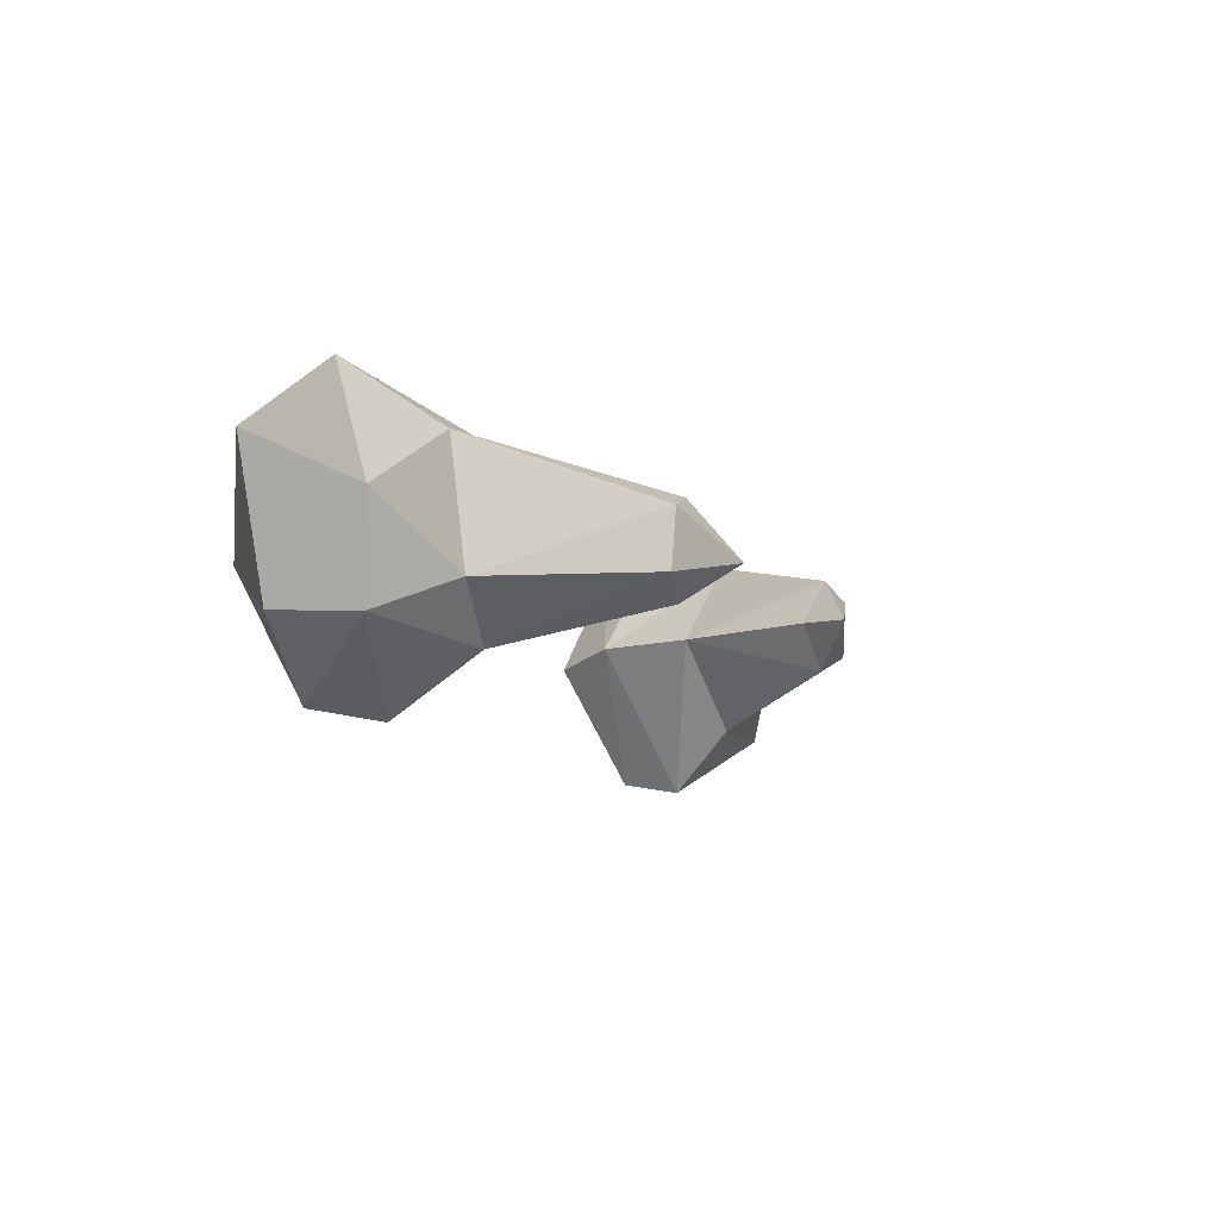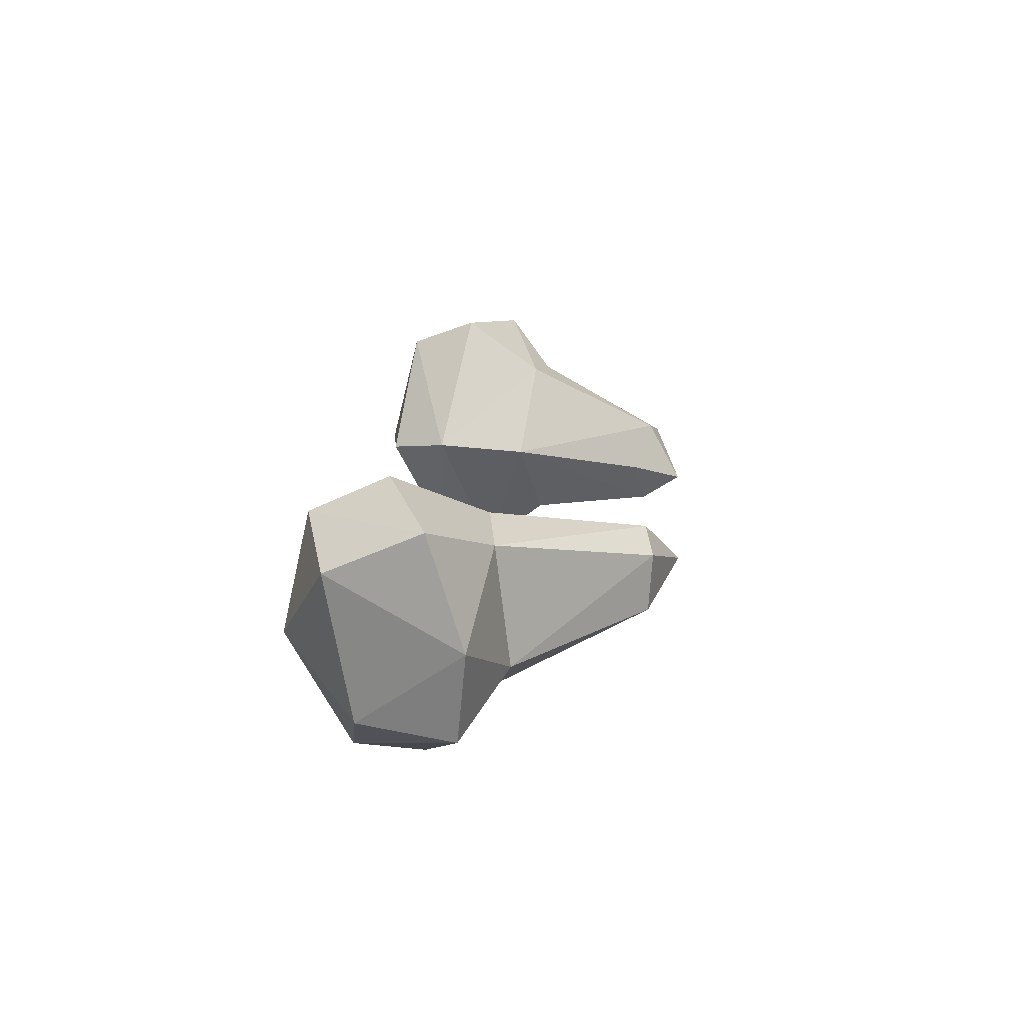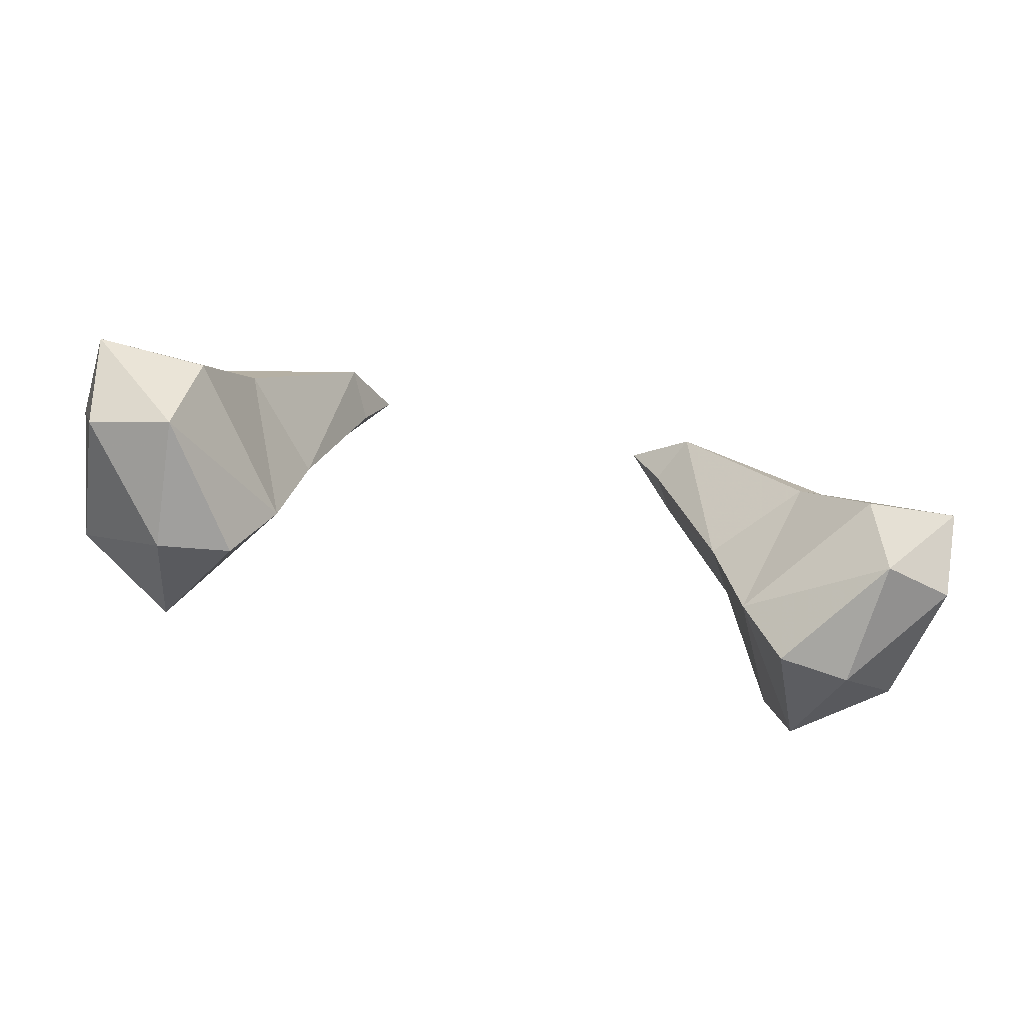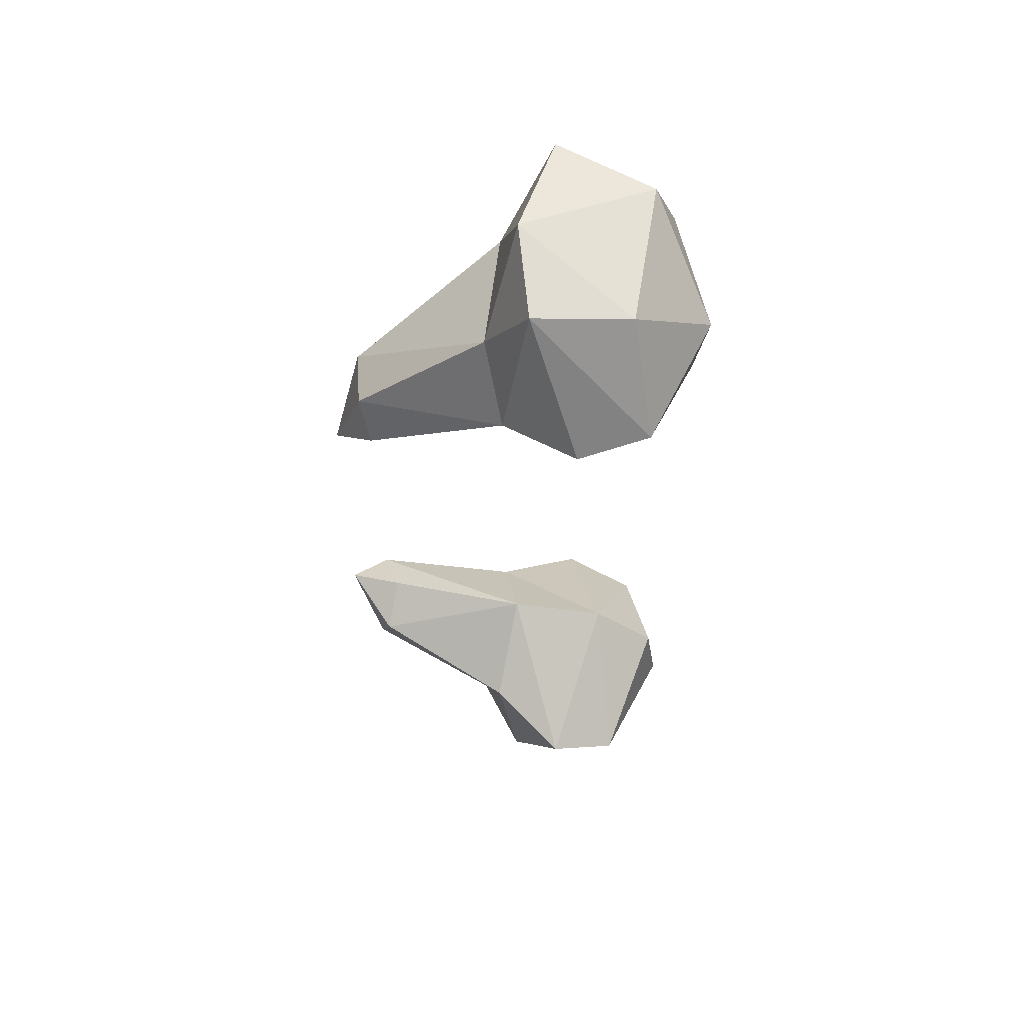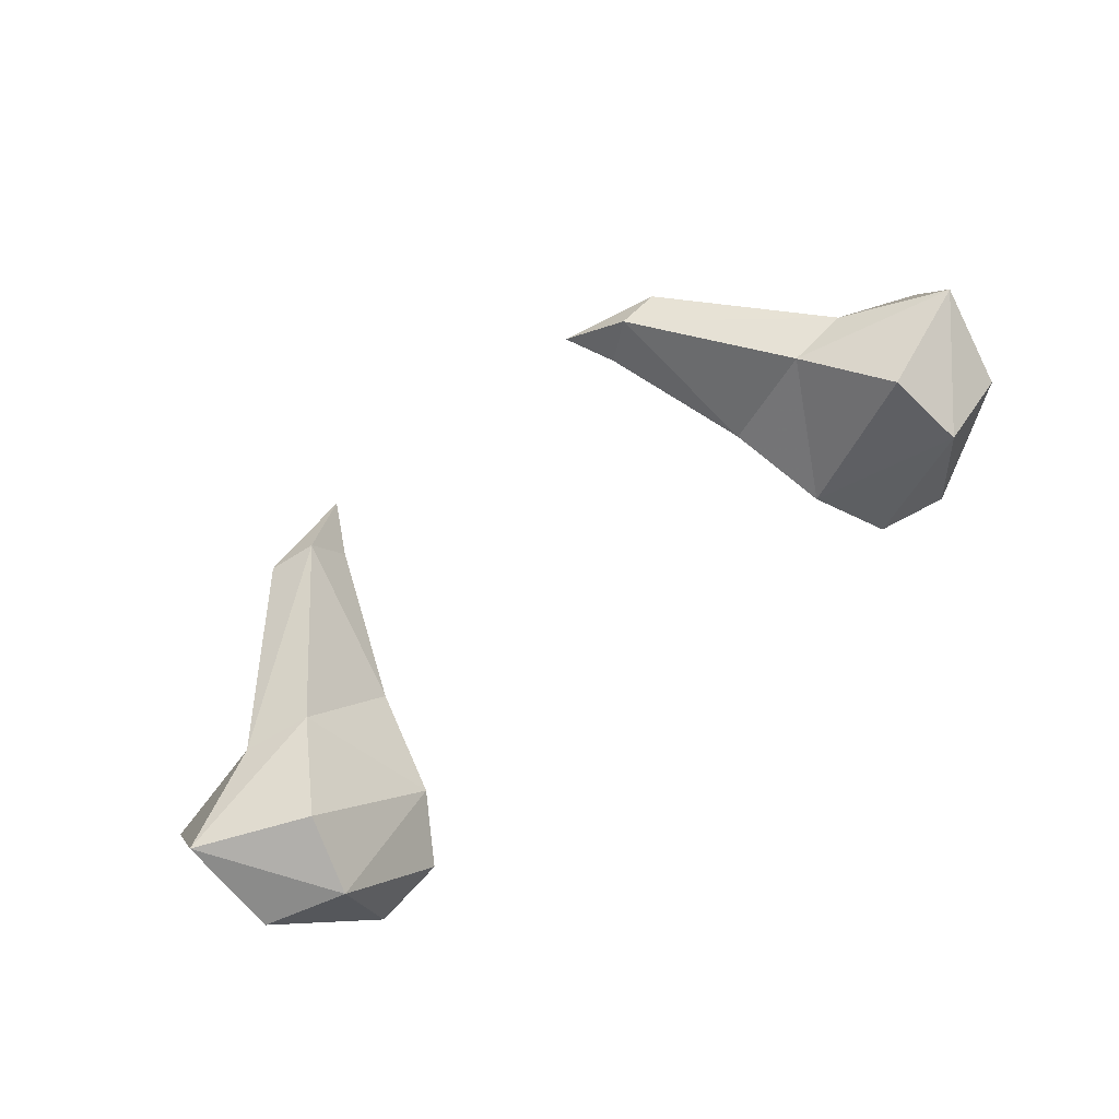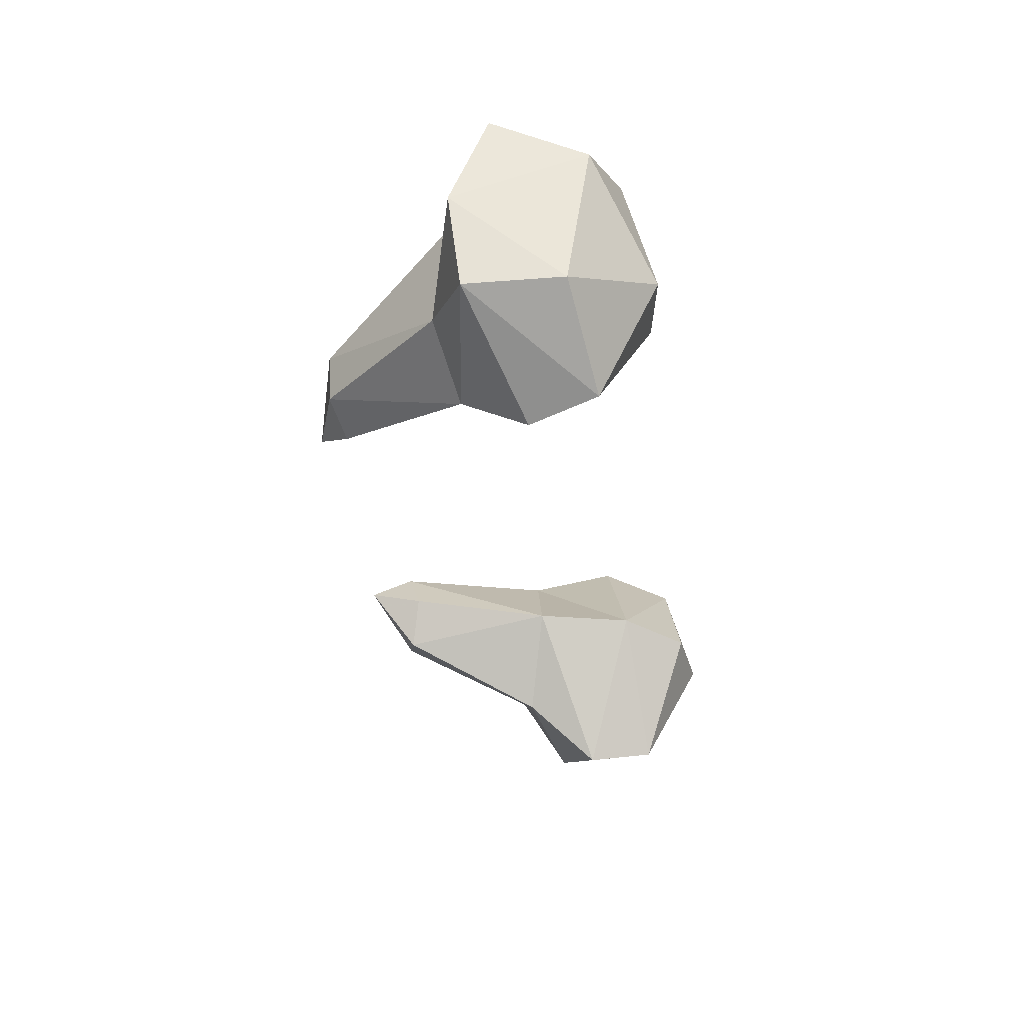
<metadata>
{"format":"obj","ext":"obj","renderer":"f3d","projection":"perspective","resolution":1024,"background":"white","views":[{"elev":-10.3,"azim":-67.3,"up":"+Y"},{"elev":17.6,"azim":-85.1,"up":"+Y"},{"elev":-59.3,"azim":166.8,"up":"+Z"},{"elev":-31.7,"azim":89.4,"up":"+Y"},{"elev":77.1,"azim":143.0,"up":"+Y"},{"elev":-36.4,"azim":97.3,"up":"+Y"}]}
</metadata>
<code>
g CBunArms
v -0.7045 -0.03729 1.613
v -1.067 0.1025 1.191
v -1.062 -0.2487 1.233
v -1.37 -0.09218 1.144
v -1.316 -0.3638 1.114
v -1.278 -0.335 0.8349
v -1.002 -0.5221 0.7806
v -1.046 -0.1728 0.6025
v -0.7095 -0.2016 1.602
v -0.8537 -0.3837 1.182
v -0.9499 -0.5595 0.9781
v -0.4334 -0.1359 1.689
v -0.5852 -0.257 1.571
v -0.5058 -0.1258 1.542
v -0.6605 -0.1229 1.121
v -0.5751 0.009021 1.589
v -0.879 0.135 1.159
v -0.729 -0.1232 0.8242
v -1.021 0.2756 0.9039
v -1.075 0.1883 0.6895
v -0.8398 -0.1639 0.6358
v -1.34 0.2228 1.039
v -1.305 0.09357 0.7636
v 0.7045 -0.03729 1.613
v 1.062 -0.2487 1.233
v 1.067 0.1025 1.191
v 1.37 -0.09218 1.144
v 1.316 -0.3638 1.114
v 1.278 -0.335 0.8349
v 1.002 -0.5221 0.7806
v 1.046 -0.1728 0.6025
v 0.7095 -0.2016 1.602
v 0.8537 -0.3837 1.182
v 0.9499 -0.5595 0.9781
v 0.4334 -0.1359 1.689
v 0.5852 -0.257 1.571
v 0.5058 -0.1258 1.542
v 0.6605 -0.1229 1.121
v 0.5751 0.009021 1.589
v 0.879 0.135 1.159
v 0.729 -0.1232 0.8242
v 1.021 0.2756 0.9039
v 1.075 0.1883 0.6895
v 0.8398 -0.1639 0.6358
v 1.34 0.2228 1.039
v 1.305 0.09357 0.7636
f 1 2 3
f 2 4 3
f 3 4 5
f 4 6 5
f 5 6 7
f 6 8 7
f 9 1 3
f 10 9 3
f 10 3 5
f 11 10 5
f 11 5 7
f 12 1 9
f 13 12 9
f 13 9 10
f 13 14 12
f 14 13 15
f 15 13 10
f 15 10 11
f 14 15 16
f 14 16 12
f 15 17 16
f 15 18 17
f 18 15 11
f 18 11 7
f 18 19 17
f 18 20 19
f 21 20 18
f 21 18 7
f 21 7 8
f 20 21 8
f 20 22 19
f 19 22 17
f 20 8 23
f 22 20 23
f 22 23 4
f 2 22 4
f 22 2 17
f 17 2 16
f 2 1 16
f 16 1 12
f 6 4 23
f 8 6 23
f 24 25 26
f 26 25 27
f 25 28 27
f 27 28 29
f 28 30 29
f 29 30 31
f 32 25 24
f 33 25 32
f 33 28 25
f 34 28 33
f 34 30 28
f 35 32 24
f 36 32 35
f 36 33 32
f 36 35 37
f 37 38 36
f 38 33 36
f 38 34 33
f 37 39 38
f 37 35 39
f 38 39 40
f 38 40 41
f 41 34 38
f 41 30 34
f 41 40 42
f 41 42 43
f 44 41 43
f 44 30 41
f 44 31 30
f 43 31 44
f 43 42 45
f 42 40 45
f 43 46 31
f 45 46 43
f 45 27 46
f 26 27 45
f 45 40 26
f 40 39 26
f 26 39 24
f 39 35 24
f 29 46 27
f 31 46 29

</code>
